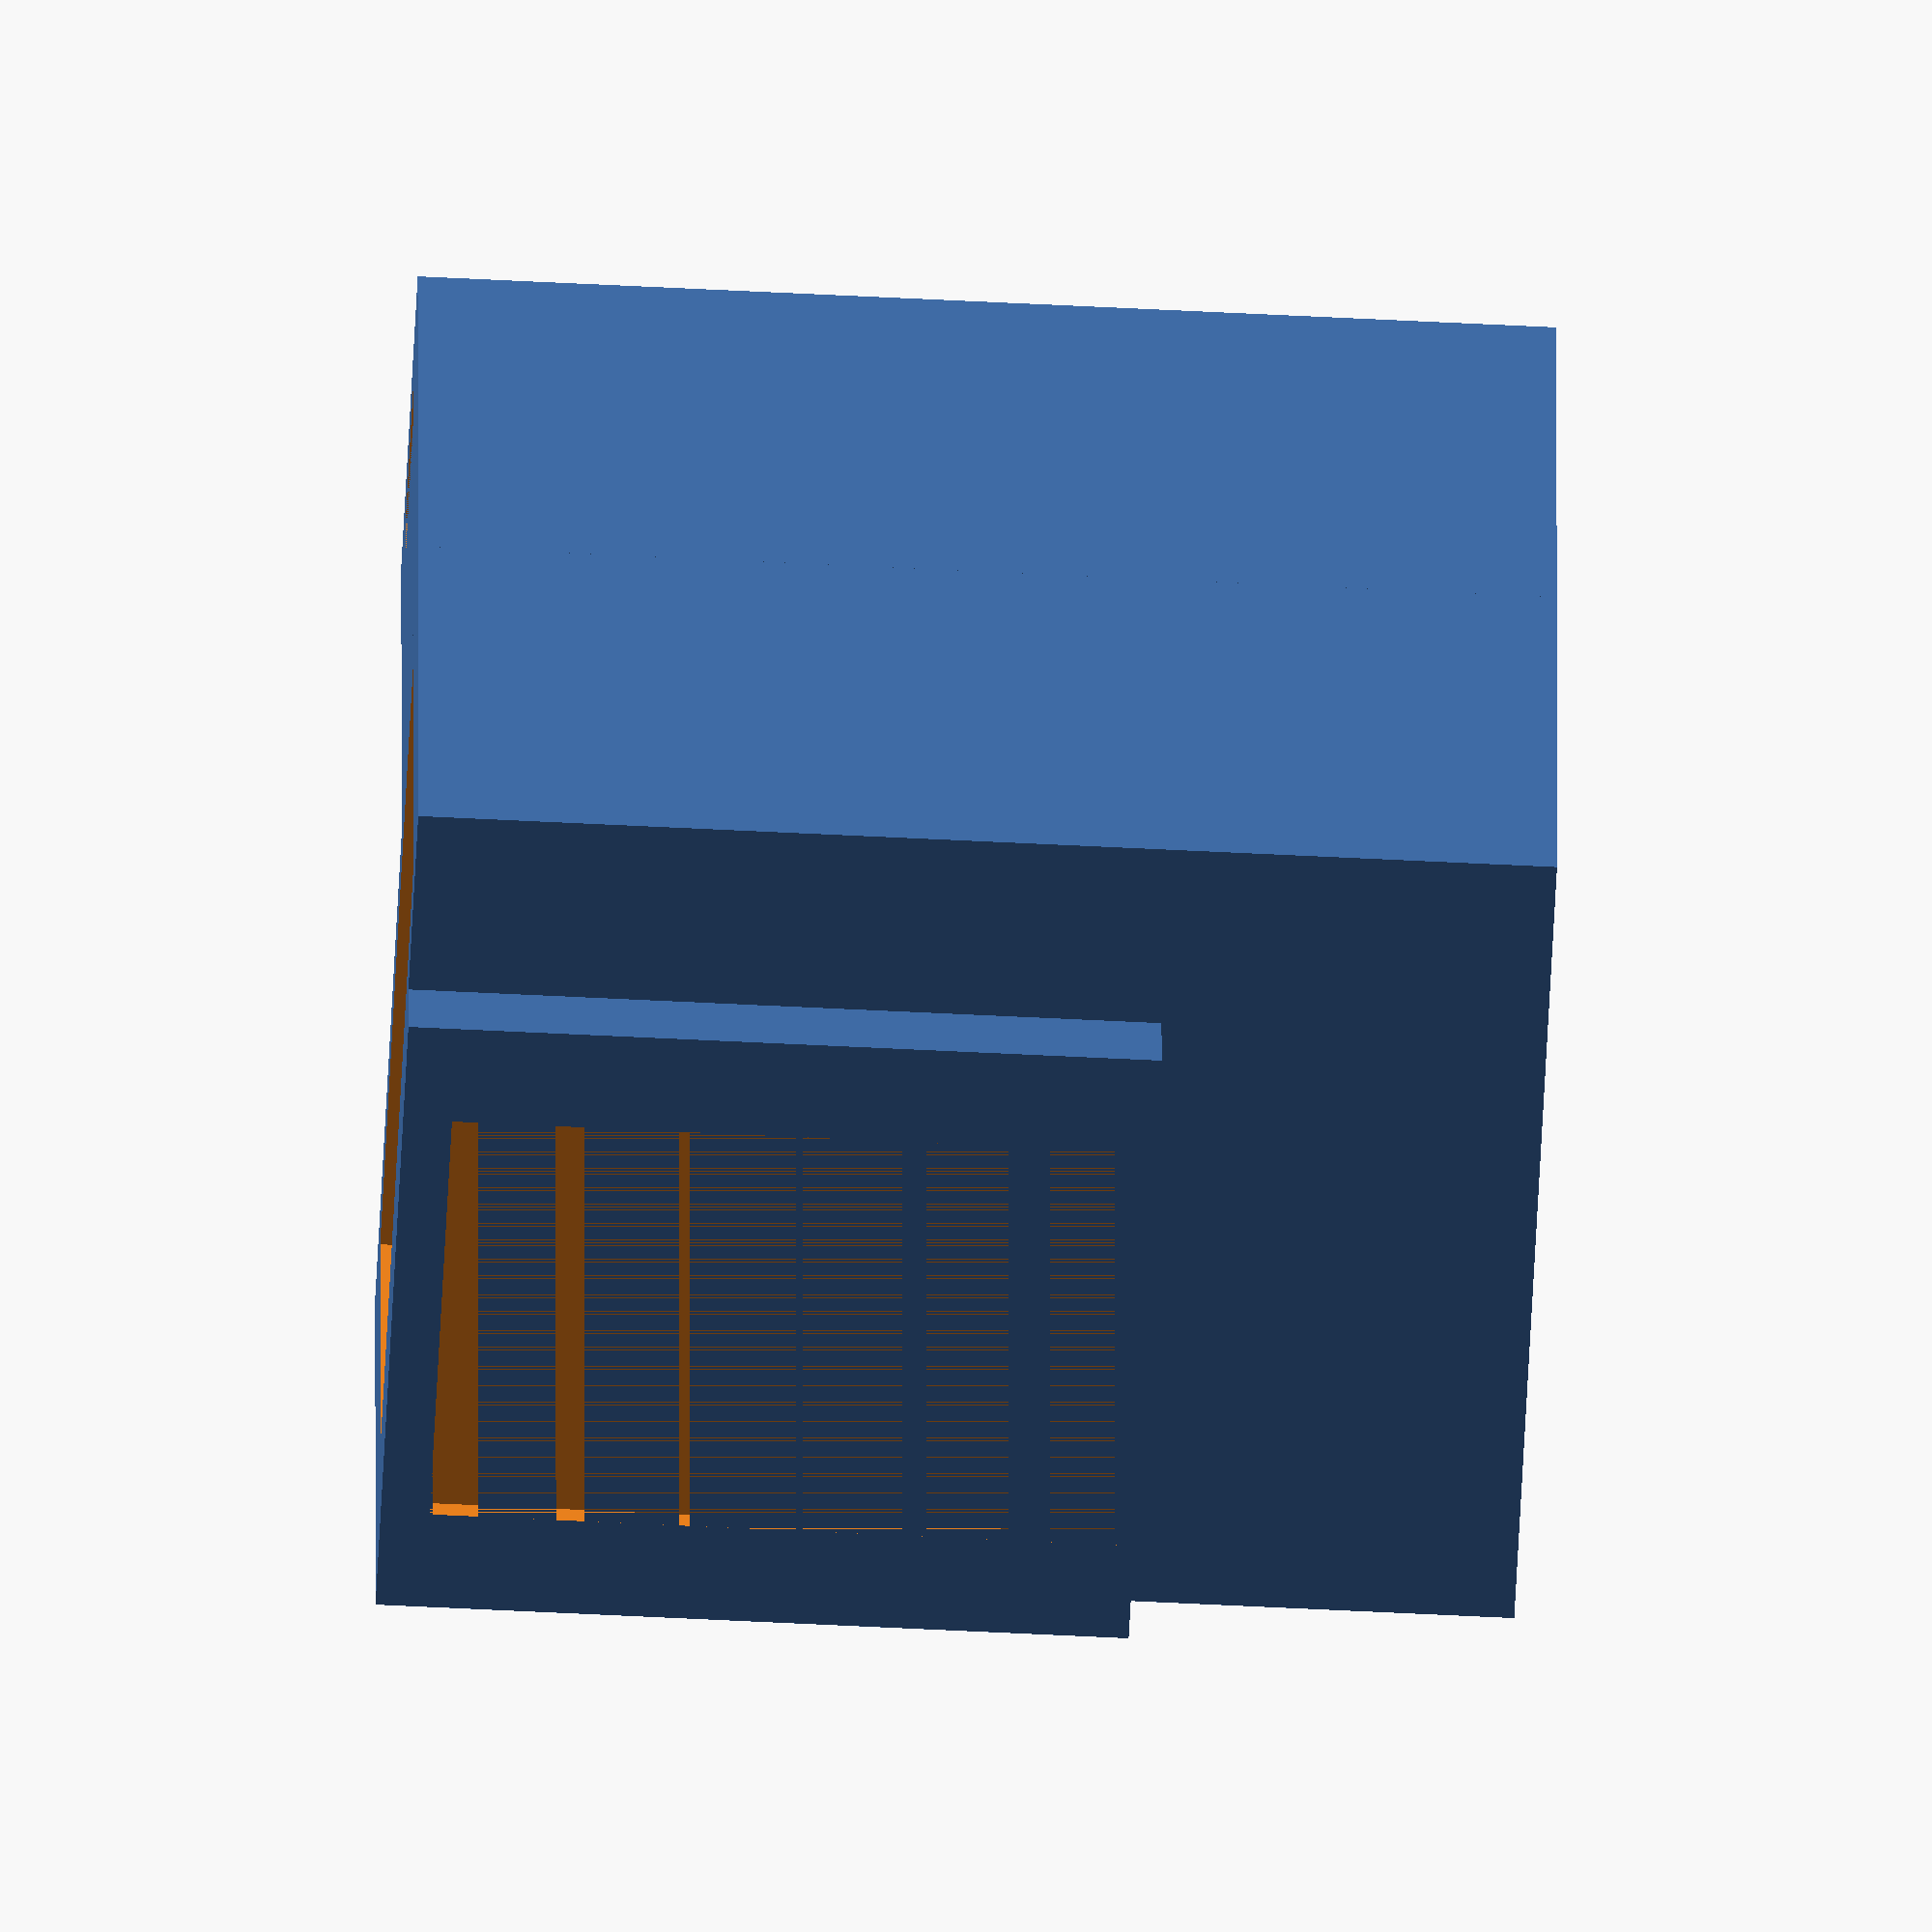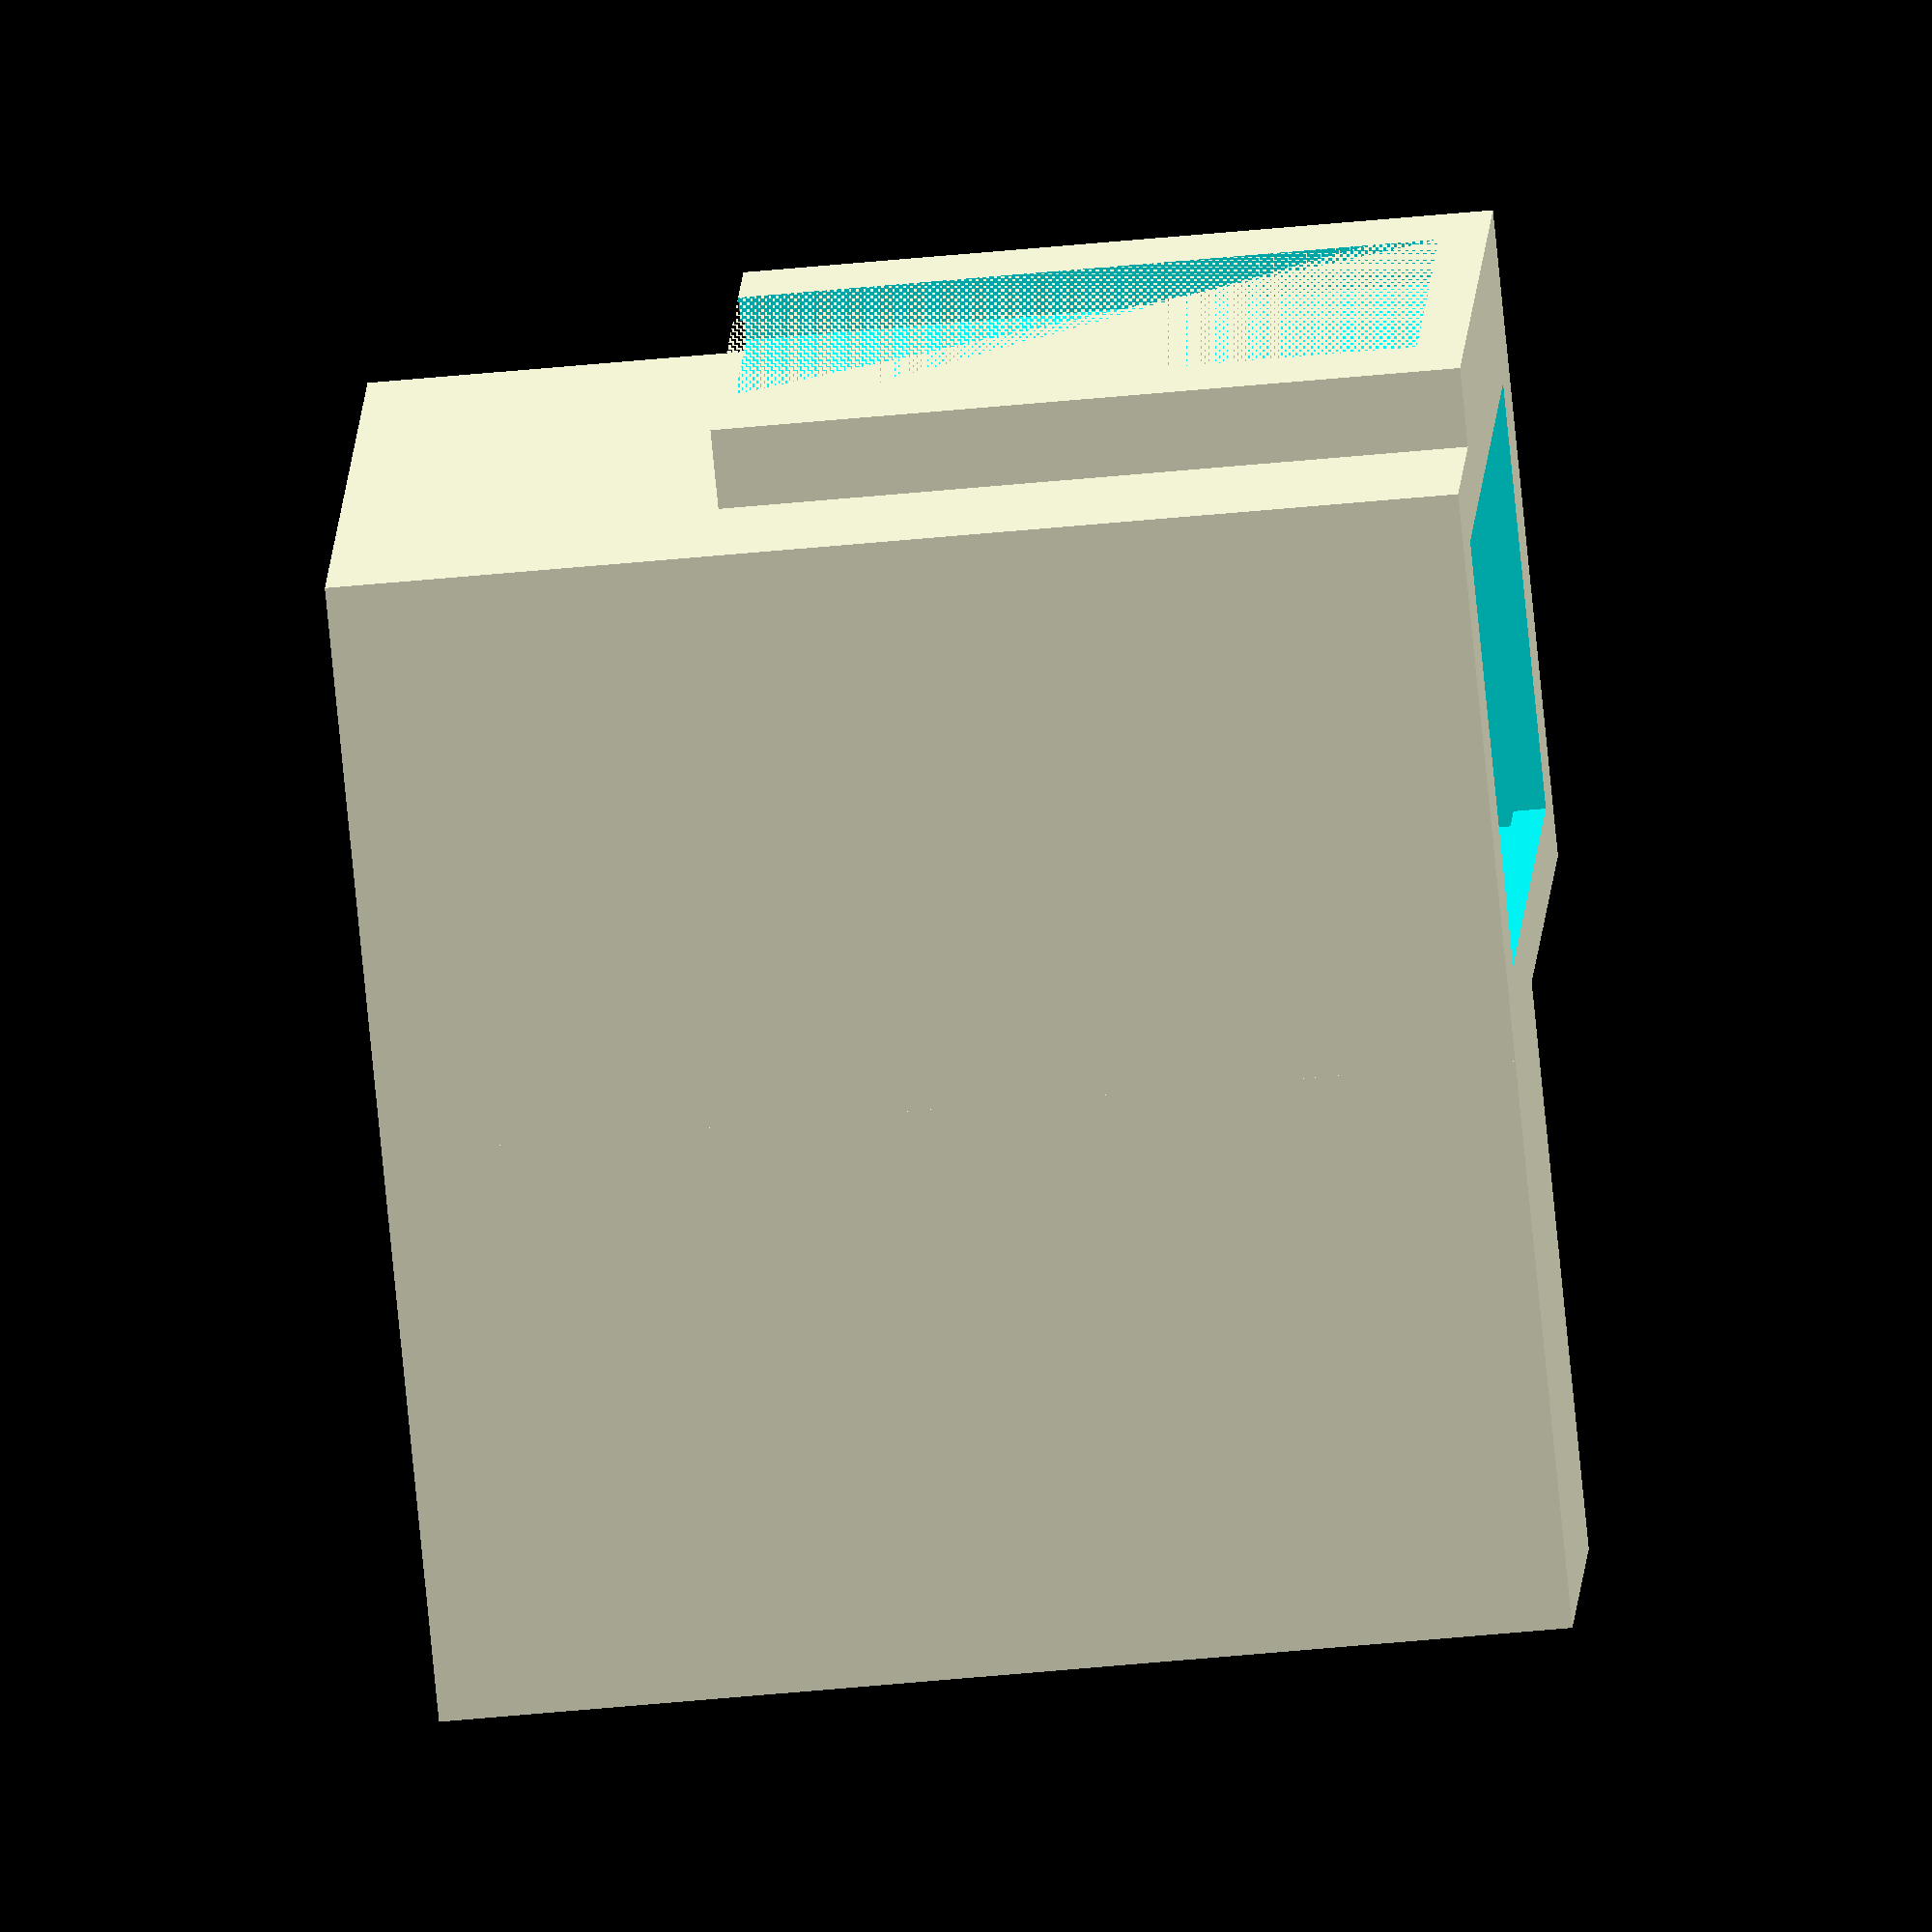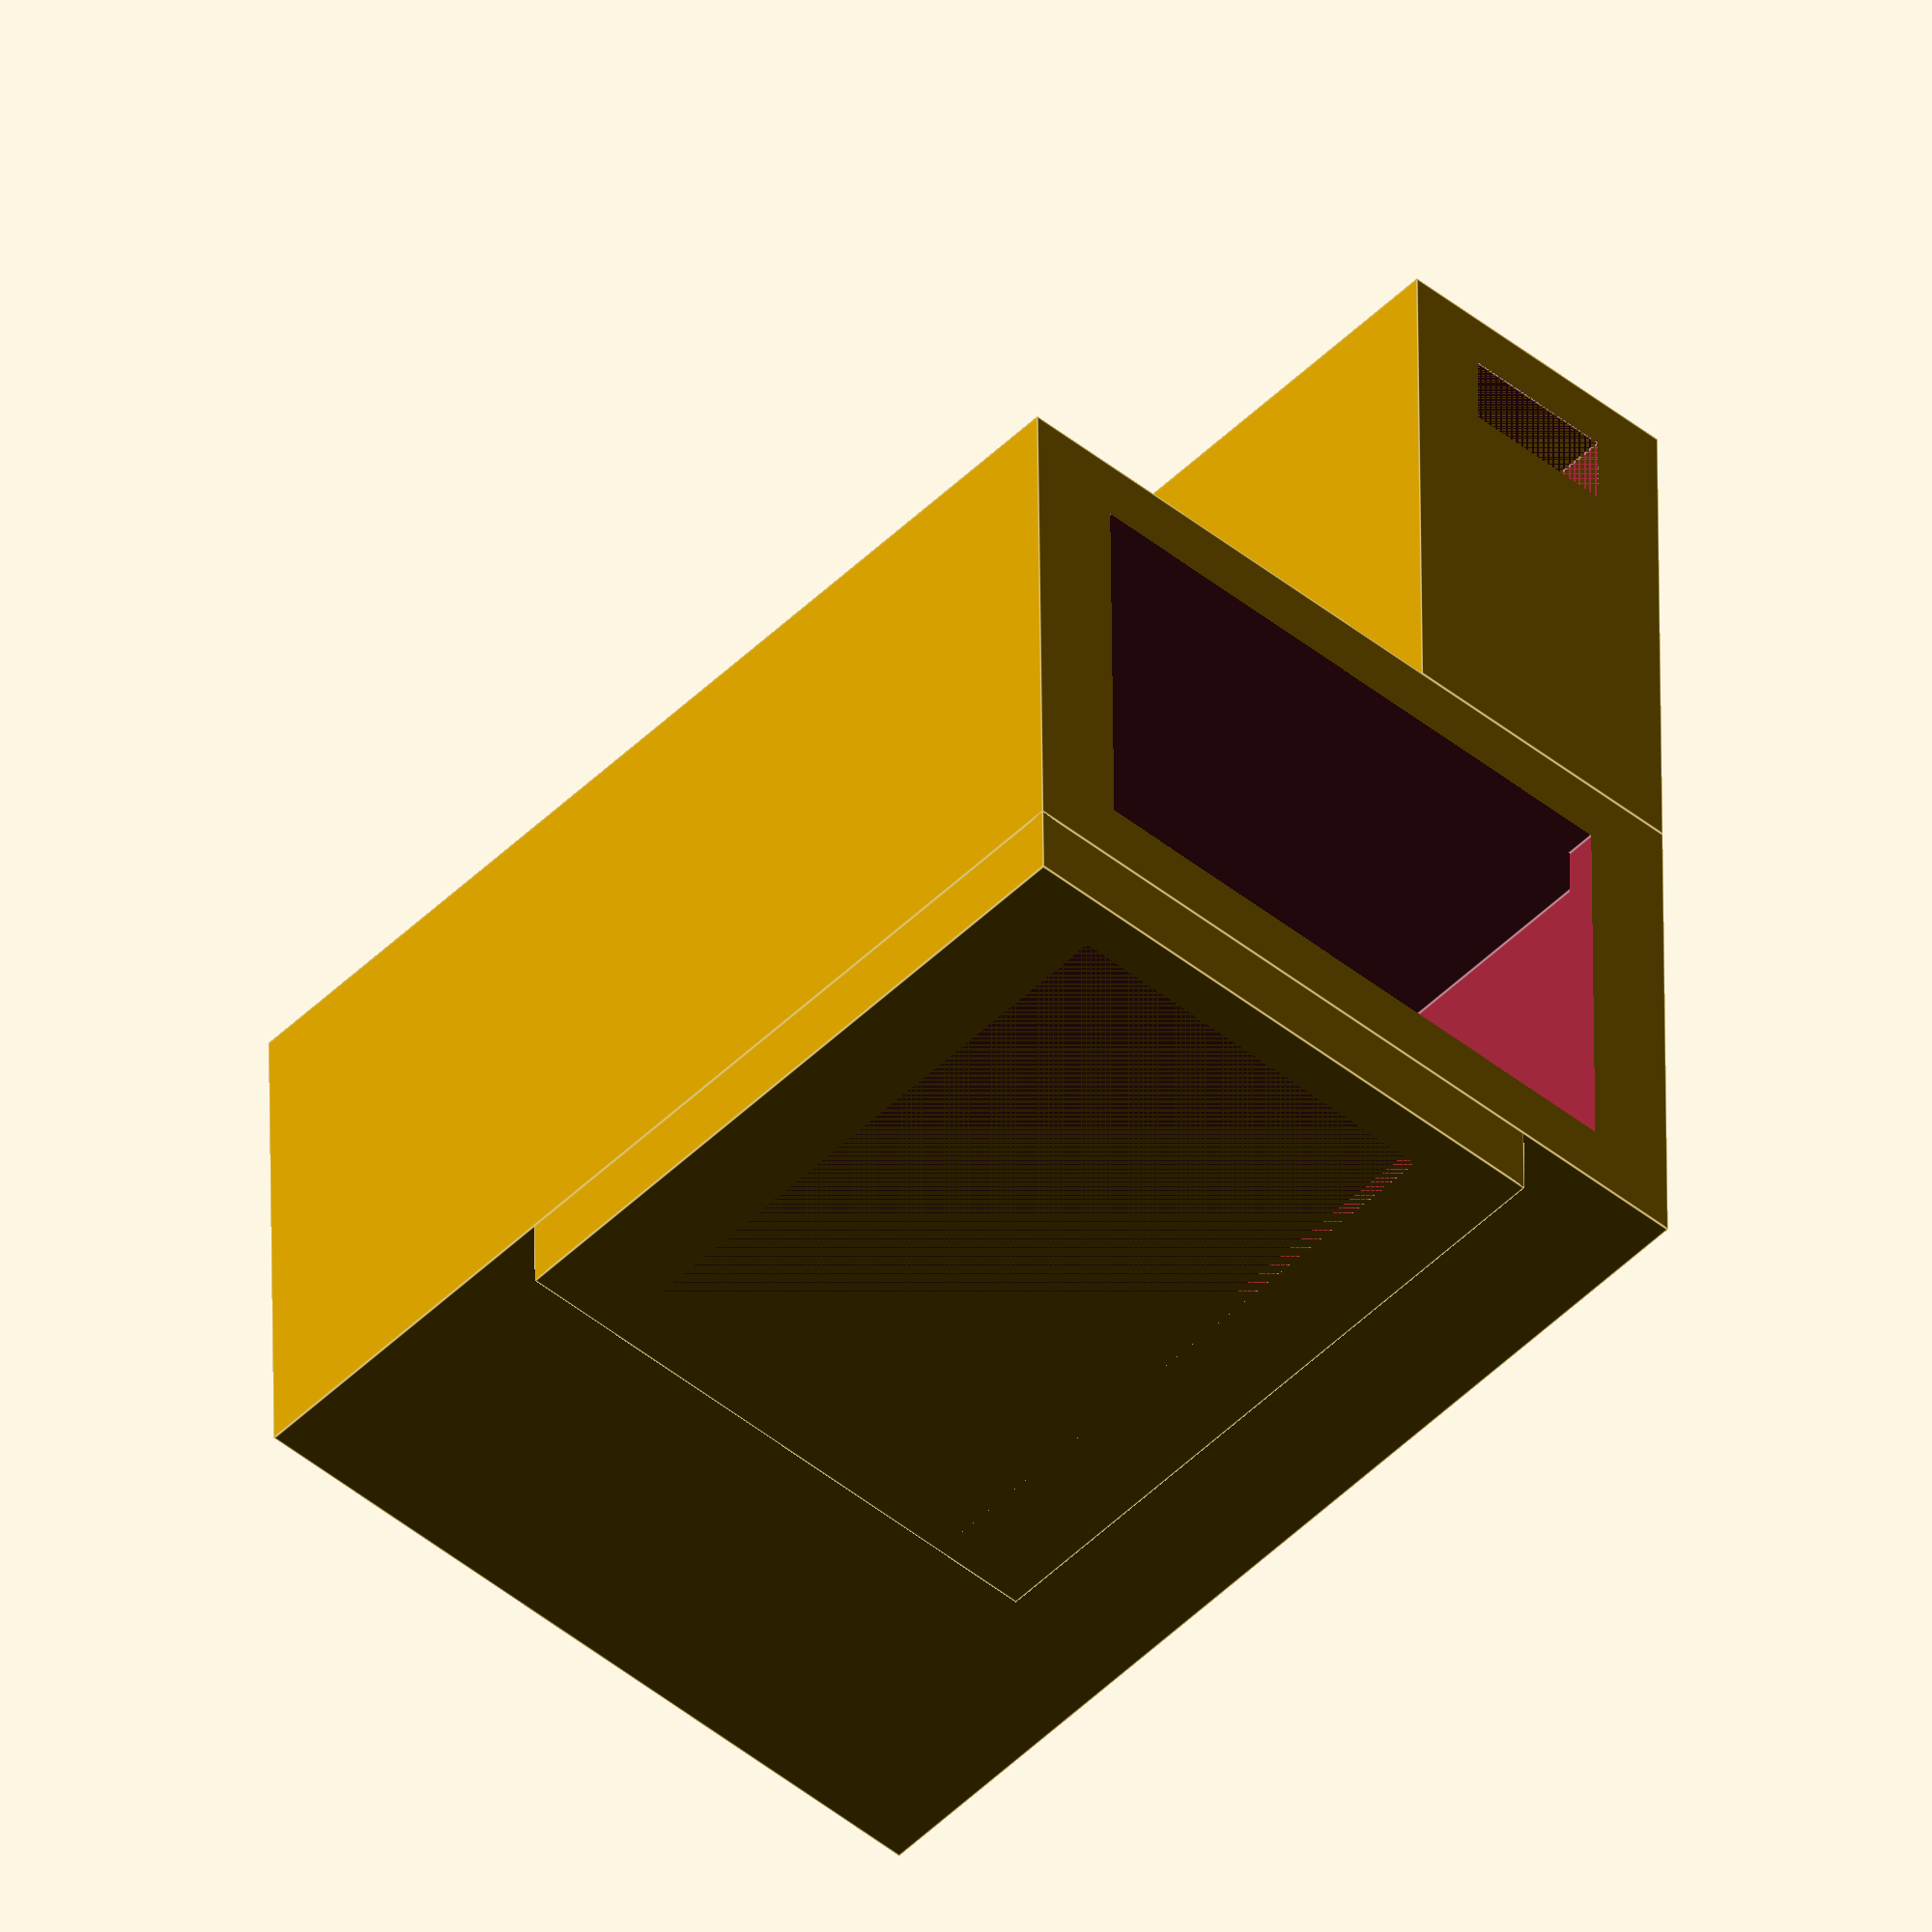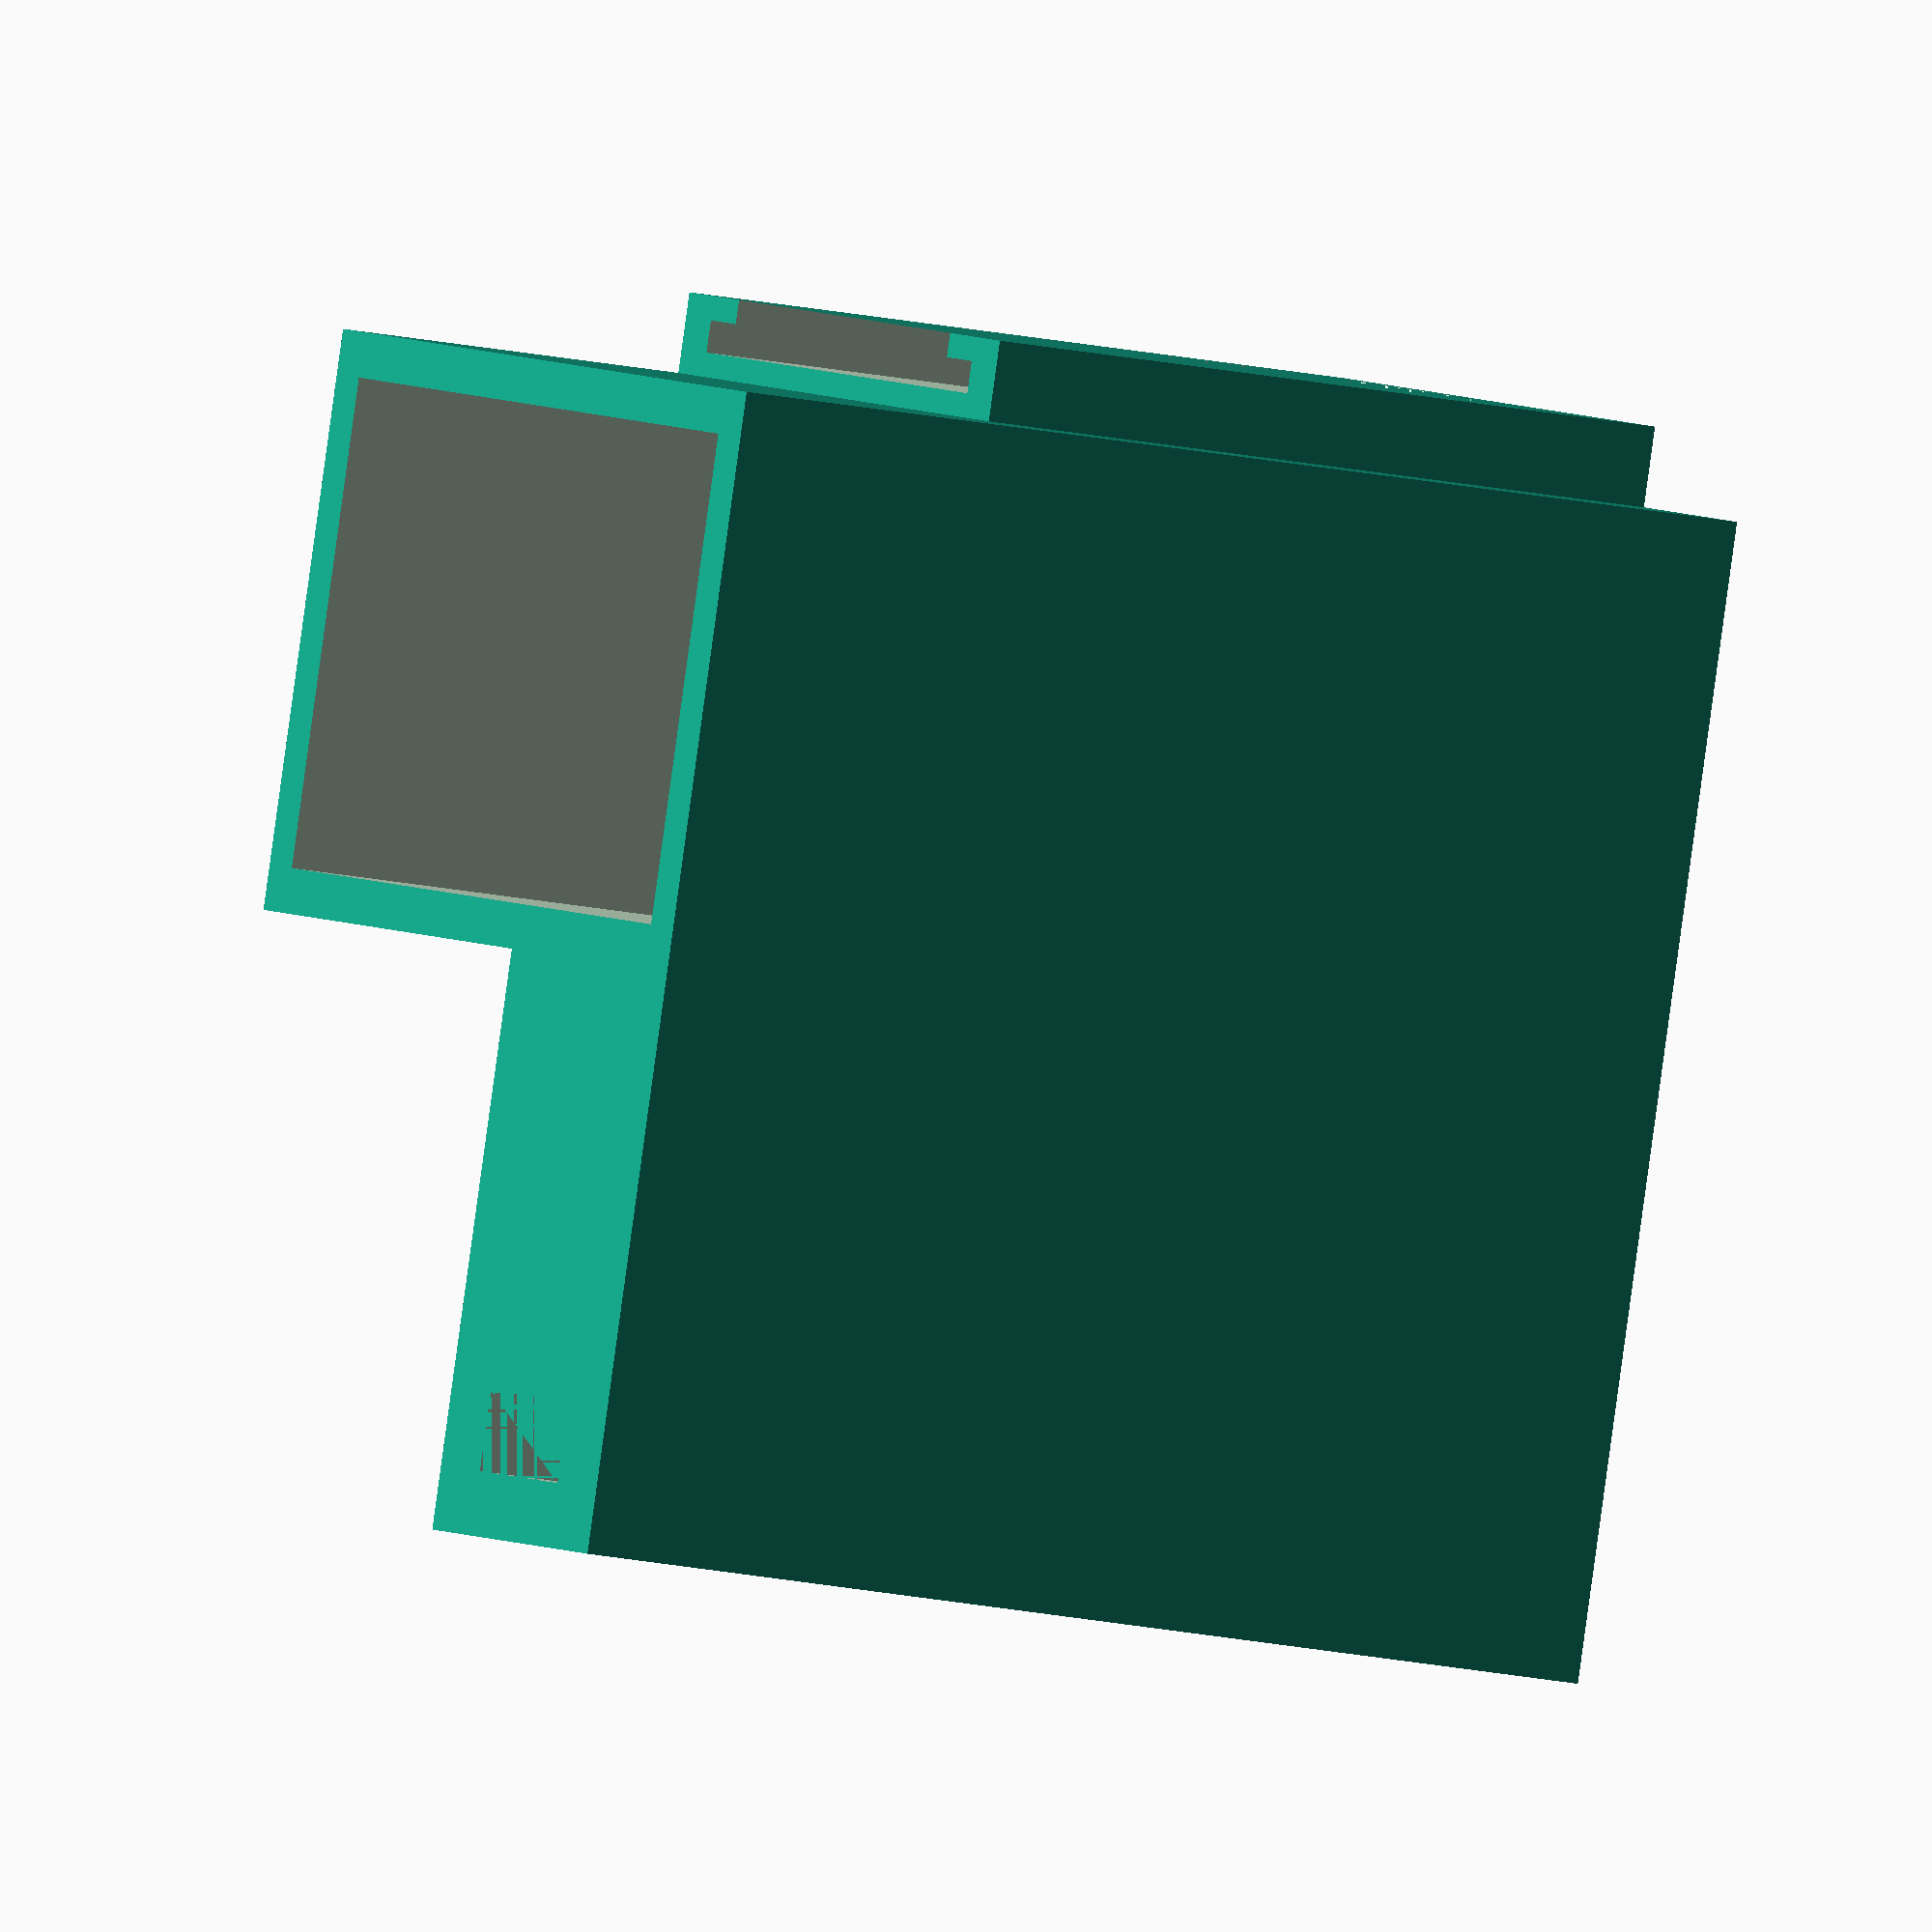
<openscad>
module UBNTACMeshClip() {
    difference(){
        cube([40, 5, 46.3]);
        
        translate([20 - 33.6/2, 1.5, 3]) {
            cube([33.6, 2, 46]);
        }
        translate([20 - 27.2/2, 0, 3]) {
            cube([27.2, 2, 46]);
        }
    }
}

module PoEInjectorMount() {
    difference() {
        cube([52, 36, 70]);
        translate([26 - 46.3/2, 18 - 30.4 / 2, 2]) cube([46.3, 30.4, 89]);
        translate([26 - 40/2, 18 - 27 / 2, -1]) cube([40, 27, 10]);
    }
}


module ZipTieLoop() {
    difference() {
        cube([20, 36, 70]);
        translate([5, 27, 0]) cube([10, 5, 70]);
    }
}

module PoEAndAP() {
    union() {
        translate([12, 0, 0]) rotate([0, 0, 0]) UBNTACMeshClip();
        translate([0, 5, 0]) rotate([0, 0, 0]) PoEInjectorMount();
        translate([0, 41, 0]) ZipTieLoop();
    }
}

PoEAndAP();
</openscad>
<views>
elev=242.1 azim=180.5 roll=272.9 proj=o view=solid
elev=48.7 azim=242.6 roll=96.3 proj=o view=solid
elev=48.1 azim=0.7 roll=137.6 proj=o view=edges
elev=13.3 azim=195.9 roll=60.3 proj=o view=solid
</views>
